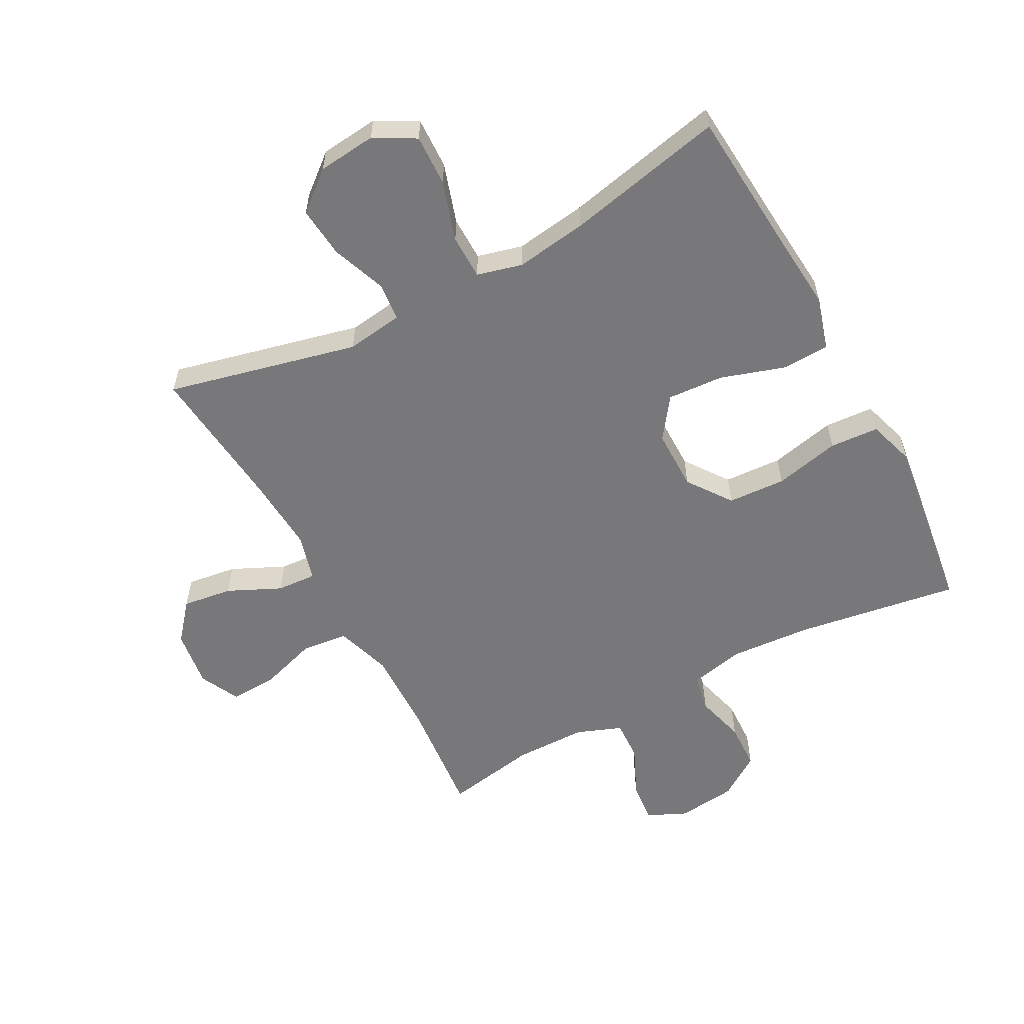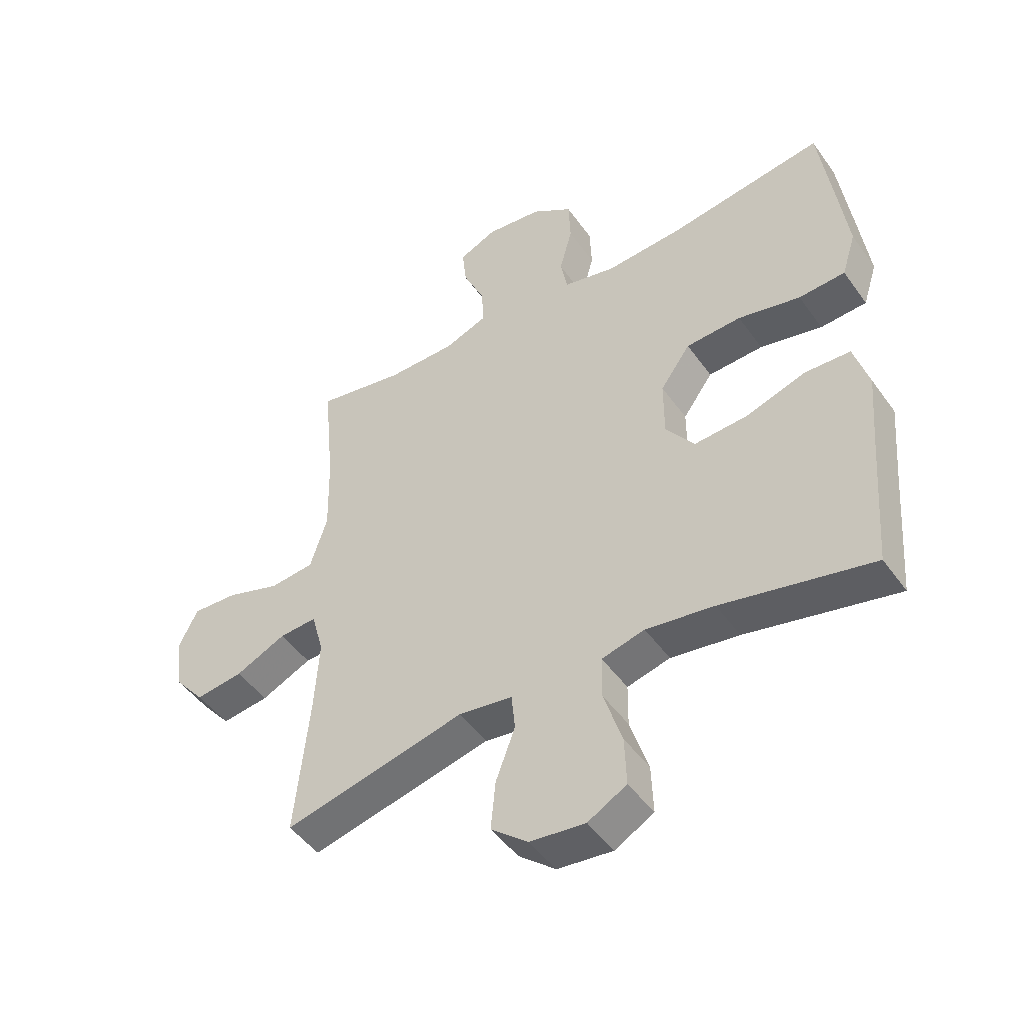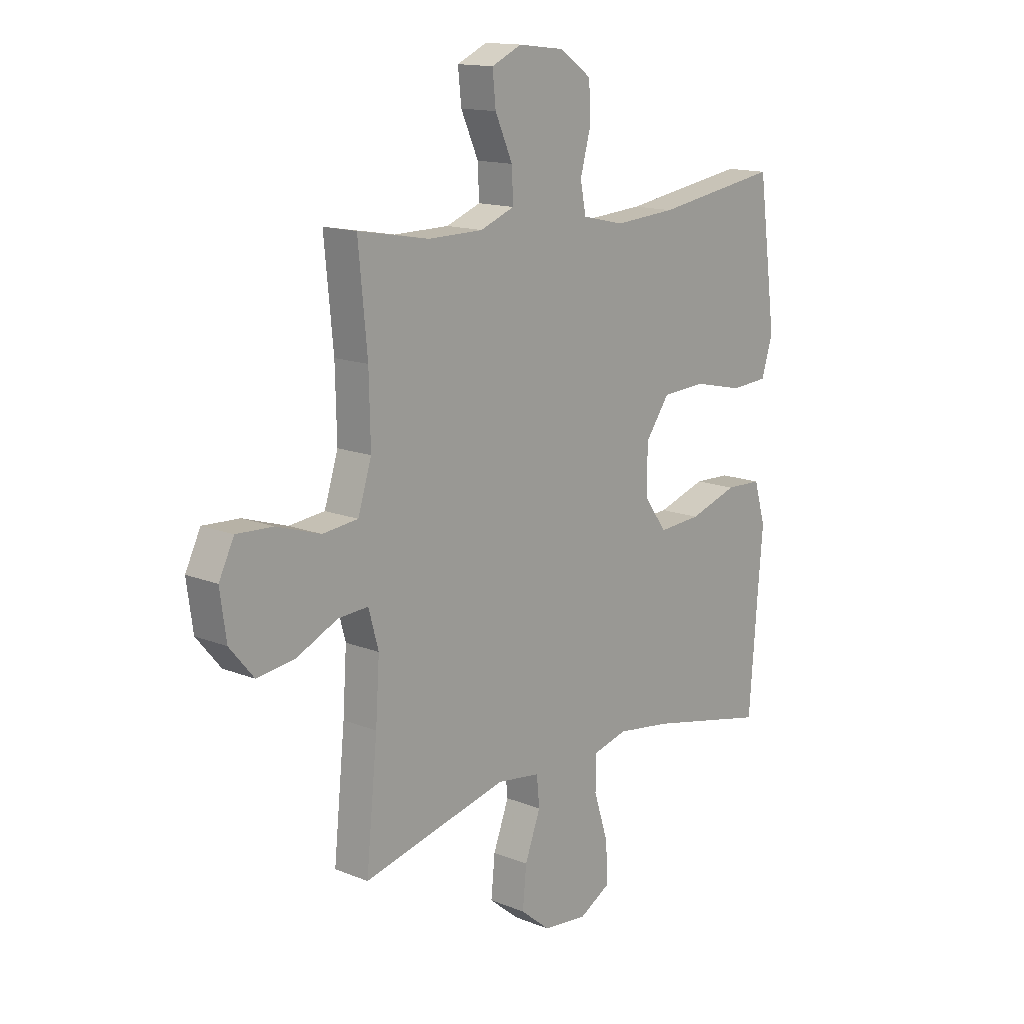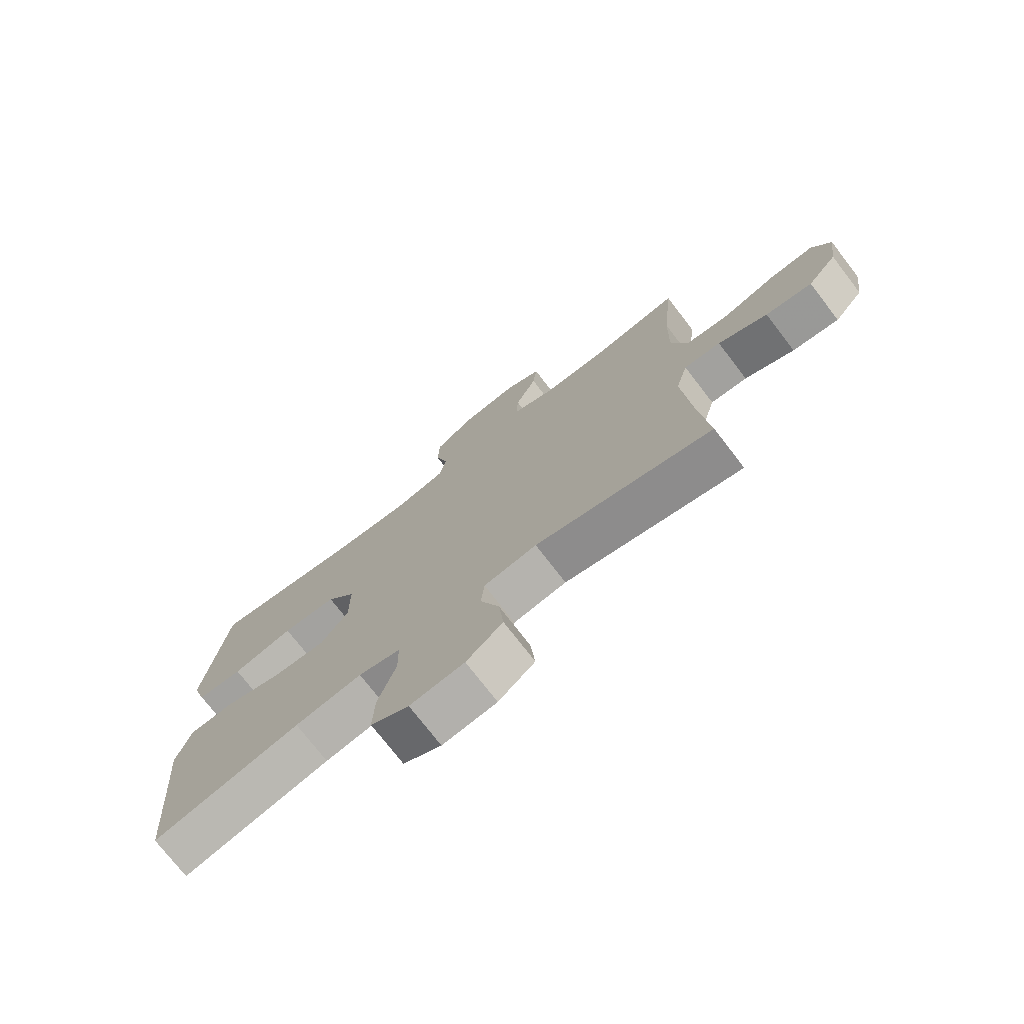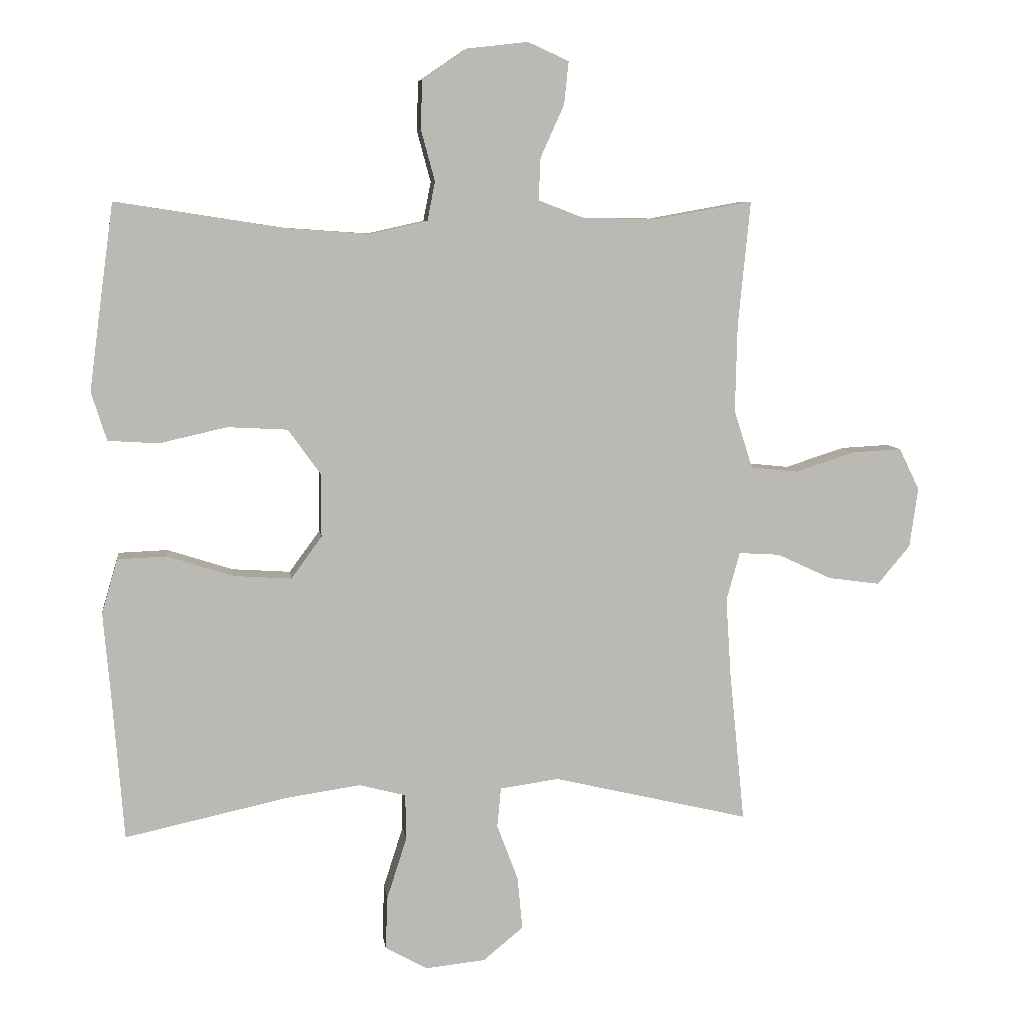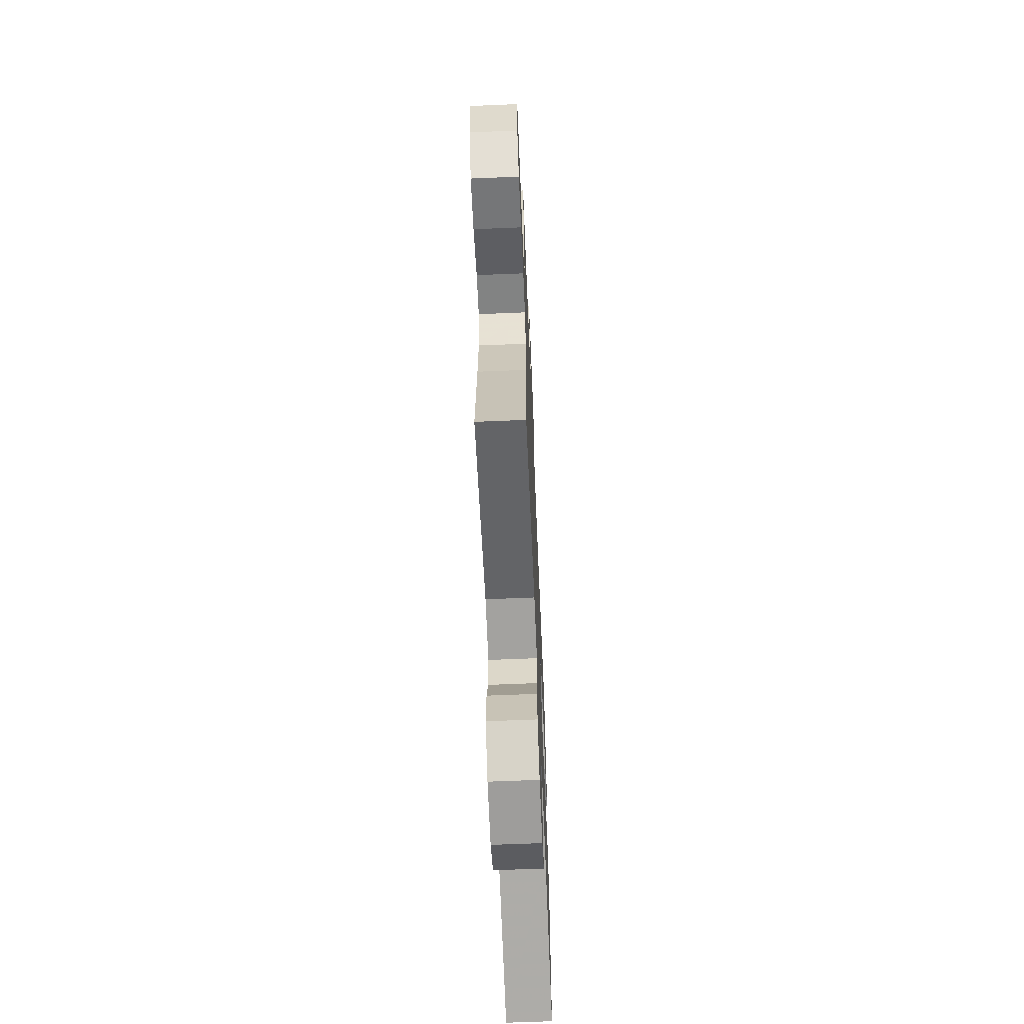
<metadata>
{"format":"obj","ext":"obj","renderer":"f3d","projection":"perspective","resolution":1024,"background":"white","views":[{"elev":-57.6,"azim":-151.8,"up":"+Y"},{"elev":-47.6,"azim":-146.3,"up":"+Z"},{"elev":14.5,"azim":131.1,"up":"+Z"},{"elev":-74.6,"azim":37.6,"up":"+Z"},{"elev":7.4,"azim":-7.4,"up":"+Z"},{"elev":-64.5,"azim":92.4,"up":"+Z"}]}
</metadata>
<code>
v 0.5 0.07 -0.5
v 0.192 0.07 -0.427
v 0.1 0.07 -0.44
v 0.094 0.07 -0.502
v 0.127 0.07 -0.59
v 0.135 0.07 -0.673
v 0.072 0.07 -0.725
v -0.022 0.07 -0.735
v -0.088 0.07 -0.698
v -0.085 0.07 -0.615
v -0.054 0.07 -0.518
v -0.055 0.07 -0.446
v -0.128 0.07 -0.427
v -0.244 0.07 -0.444
v -0.5 0.07 -0.5
v -0.518 0.07 -0.268
v -0.529 0.07 -0.139
v -0.504 0.07 -0.054
v -0.427 0.07 -0.051
v -0.324 0.07 -0.084
v -0.233 0.07 -0.09
v -0.185 0.07 -0.024
v -0.185 0.07 0.075
v -0.236 0.07 0.146
v -0.33 0.07 0.151
v -0.436 0.07 0.127
v -0.515 0.07 0.132
v -0.539 0.07 0.208
v -0.524 0.07 0.323
v -0.5 0.07 0.5
v -0.235 0.07 0.459
v -0.104 0.07 0.45
v -0.015 0.07 0.47
v -0.003 0.07 0.531
v -0.025 0.07 0.612
v -0.022 0.07 0.688
v 0.047 0.07 0.735
v 0.143 0.07 0.746
v 0.207 0.07 0.717
v 0.2 0.07 0.65
v 0.163 0.07 0.568
v 0.16 0.07 0.502
v 0.233 0.07 0.474
v 0.35 0.07 0.473
v 0.5 0.07 0.5
v 0.481 0.07 0.304
v 0.478 0.07 0.167
v 0.507 0.07 0.076
v 0.582 0.07 0.068
v 0.675 0.07 0.098
v 0.752 0.07 0.102
v 0.784 0.07 0.037
v 0.771 0.07 -0.057
v 0.72 0.07 -0.118
v 0.639 0.07 -0.107
v 0.553 0.07 -0.067
v 0.489 0.07 -0.063
v 0.468 0.07 -0.139
v 0.476 0.07 -0.262
v 0.5 0 -0.5
v 0.192 0 -0.427
v 0.1 0 -0.44
v 0.094 0 -0.502
v 0.127 0 -0.59
v 0.135 0 -0.673
v 0.072 0 -0.725
v -0.022 0 -0.735
v -0.088 0 -0.698
v -0.085 0 -0.615
v -0.054 0 -0.518
v -0.055 0 -0.446
v -0.128 0 -0.427
v -0.244 0 -0.444
v -0.5 0 -0.5
v -0.518 0 -0.268
v -0.529 0 -0.139
v -0.504 0 -0.054
v -0.427 0 -0.051
v -0.324 0 -0.084
v -0.233 0 -0.09
v -0.185 0 -0.024
v -0.185 0 0.075
v -0.236 0 0.146
v -0.33 0 0.151
v -0.436 0 0.127
v -0.515 0 0.132
v -0.539 0 0.208
v -0.524 0 0.323
v -0.5 0 0.5
v -0.235 0 0.459
v -0.104 0 0.45
v -0.015 0 0.47
v -0.003 0 0.531
v -0.025 0 0.612
v -0.022 0 0.688
v 0.047 0 0.735
v 0.143 0 0.746
v 0.207 0 0.717
v 0.2 0 0.65
v 0.163 0 0.568
v 0.16 0 0.502
v 0.233 0 0.474
v 0.35 0 0.473
v 0.5 0 0.5
v 0.481 0 0.304
v 0.478 0 0.167
v 0.507 0 0.076
v 0.582 0 0.068
v 0.675 0 0.098
v 0.752 0 0.102
v 0.784 0 0.037
v 0.771 0 -0.057
v 0.72 0 -0.118
v 0.639 0 -0.107
v 0.553 0 -0.067
v 0.489 0 -0.063
v 0.468 0 -0.139
v 0.476 0 -0.262
f 54 55 56
f 53 54 56
f 52 53 56
f 51 52 56
f 50 51 56
f 49 50 56
f 48 49 56 57
f 47 48 57 58
f 44 45 46
f 46 47 58
f 44 46 58
f 43 44 58
f 39 40 41
f 38 39 41
f 37 38 41
f 36 37 41
f 35 36 41
f 34 35 41
f 33 34 41 42
f 43 58 59
f 42 43 59
f 33 42 59
f 32 33 59
f 29 30 31
f 28 29 31
f 27 28 31
f 26 27 31
f 25 26 31
f 18 19 20
f 17 18 20
f 16 17 20
f 16 20 21
f 15 16 21
f 14 15 21
f 13 14 21 22
f 9 10 11
f 8 9 11
f 7 8 11
f 6 7 11
f 5 6 11
f 4 5 11
f 3 4 11 12
f 13 22 23
f 12 13 23
f 3 12 23
f 2 3 23
f 24 25 31 32
f 24 32 59
f 23 24 59
f 2 23 59
f 1 2 59
f 115 114 113
f 115 113 112
f 115 112 111
f 115 111 110
f 115 110 109
f 115 109 108
f 116 115 108 107
f 117 116 107 106
f 105 104 103
f 117 106 105
f 117 105 103
f 117 103 102
f 100 99 98
f 100 98 97
f 100 97 96
f 100 96 95
f 100 95 94
f 100 94 93
f 101 100 93 92
f 118 117 102
f 118 102 101
f 118 101 92
f 118 92 91
f 90 89 88
f 90 88 87
f 90 87 86
f 90 86 85
f 90 85 84
f 79 78 77
f 79 77 76
f 79 76 75
f 80 79 75
f 80 75 74
f 80 74 73
f 81 80 73 72
f 70 69 68
f 70 68 67
f 70 67 66
f 70 66 65
f 70 65 64
f 70 64 63
f 71 70 63 62
f 82 81 72
f 82 72 71
f 82 71 62
f 82 62 61
f 91 90 84 83
f 118 91 83
f 118 83 82
f 118 82 61
f 118 61 60
f 1 60 61 2
f 2 61 62 3
f 3 62 63 4
f 4 63 64 5
f 5 64 65 6
f 6 65 66 7
f 7 66 67 8
f 8 67 68 9
f 9 68 69 10
f 10 69 70 11
f 11 70 71 12
f 12 71 72 13
f 13 72 73 14
f 14 73 74 15
f 15 74 75 16
f 16 75 76 17
f 17 76 77 18
f 18 77 78 19
f 19 78 79 20
f 20 79 80 21
f 21 80 81 22
f 22 81 82 23
f 23 82 83 24
f 24 83 84 25
f 25 84 85 26
f 26 85 86 27
f 27 86 87 28
f 28 87 88 29
f 29 88 89 30
f 30 89 90 31
f 31 90 91 32
f 32 91 92 33
f 33 92 93 34
f 34 93 94 35
f 35 94 95 36
f 36 95 96 37
f 37 96 97 38
f 38 97 98 39
f 39 98 99 40
f 40 99 100 41
f 41 100 101 42
f 42 101 102 43
f 43 102 103 44
f 44 103 104 45
f 45 104 105 46
f 46 105 106 47
f 47 106 107 48
f 48 107 108 49
f 49 108 109 50
f 50 109 110 51
f 51 110 111 52
f 52 111 112 53
f 53 112 113 54
f 54 113 114 55
f 55 114 115 56
f 56 115 116 57
f 57 116 117 58
f 58 117 118 59
f 59 118 60 1

</code>
